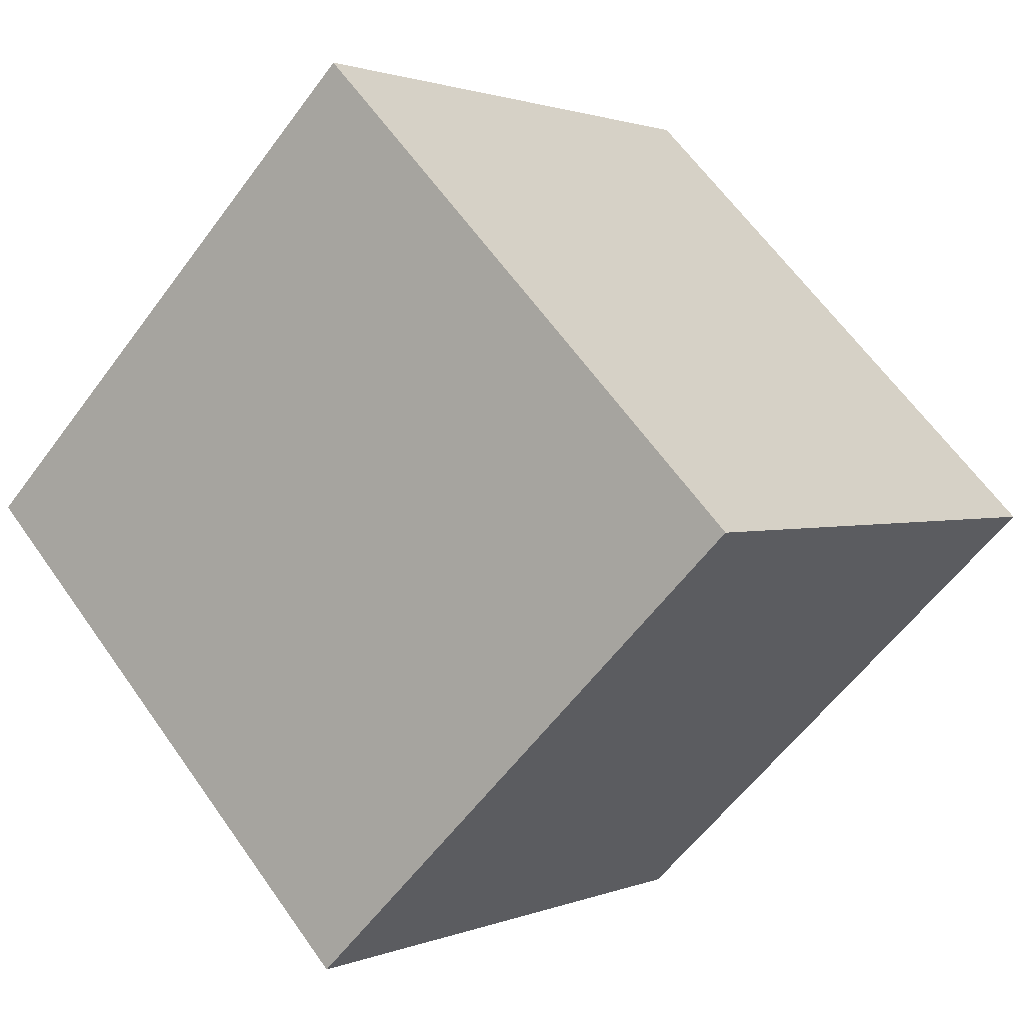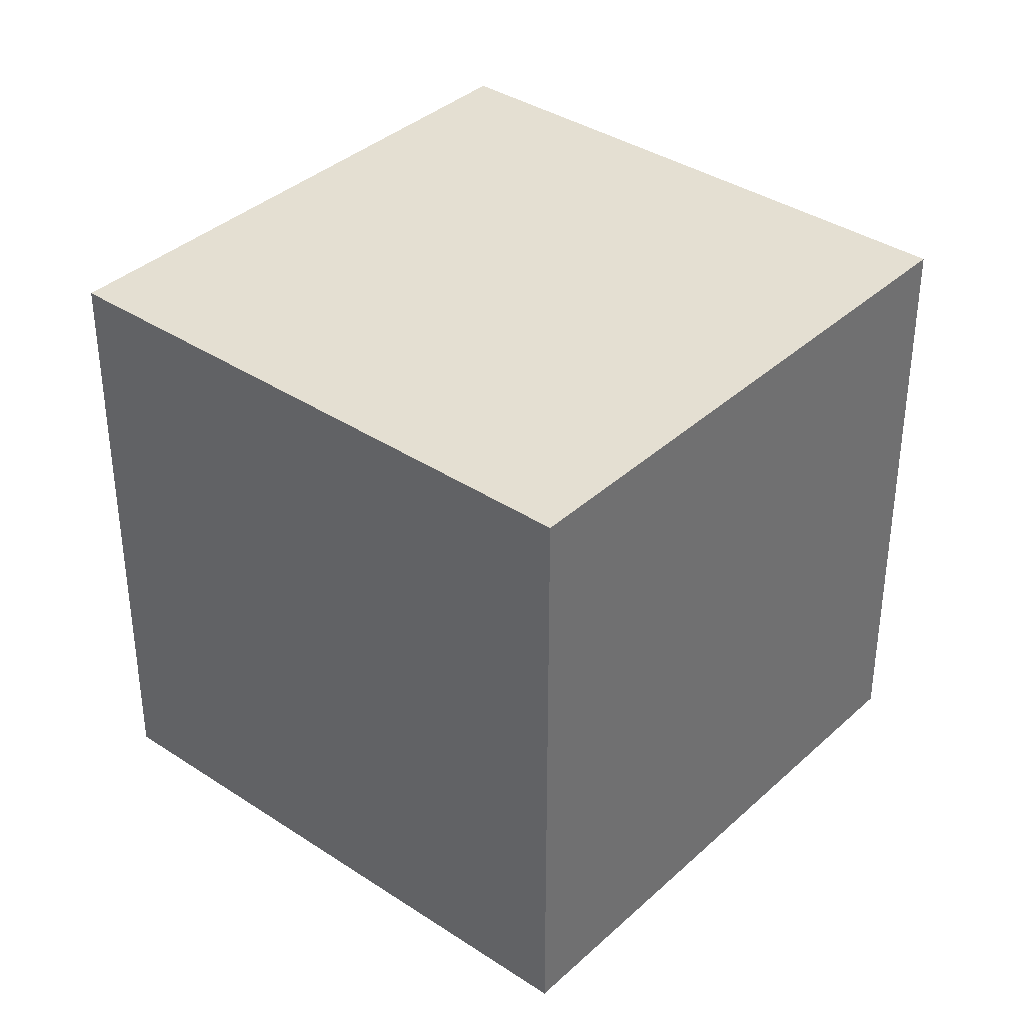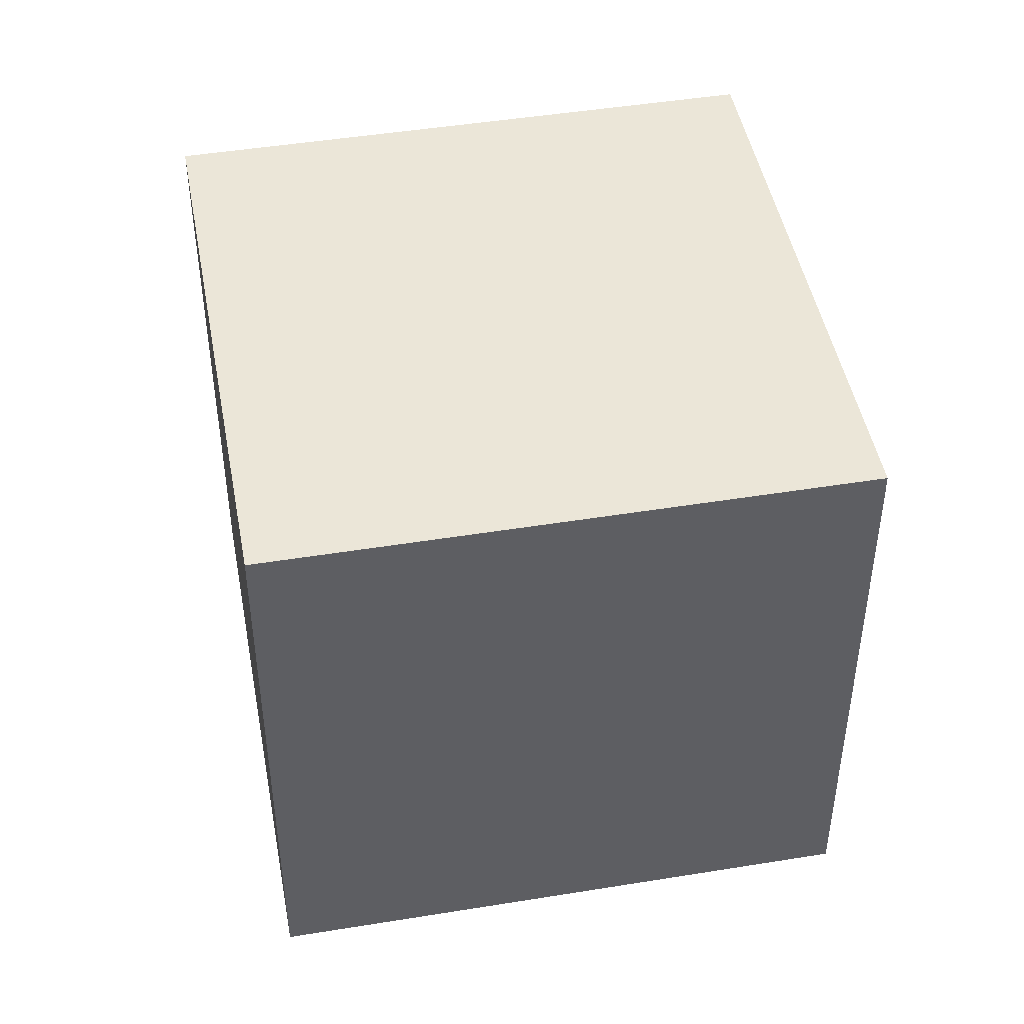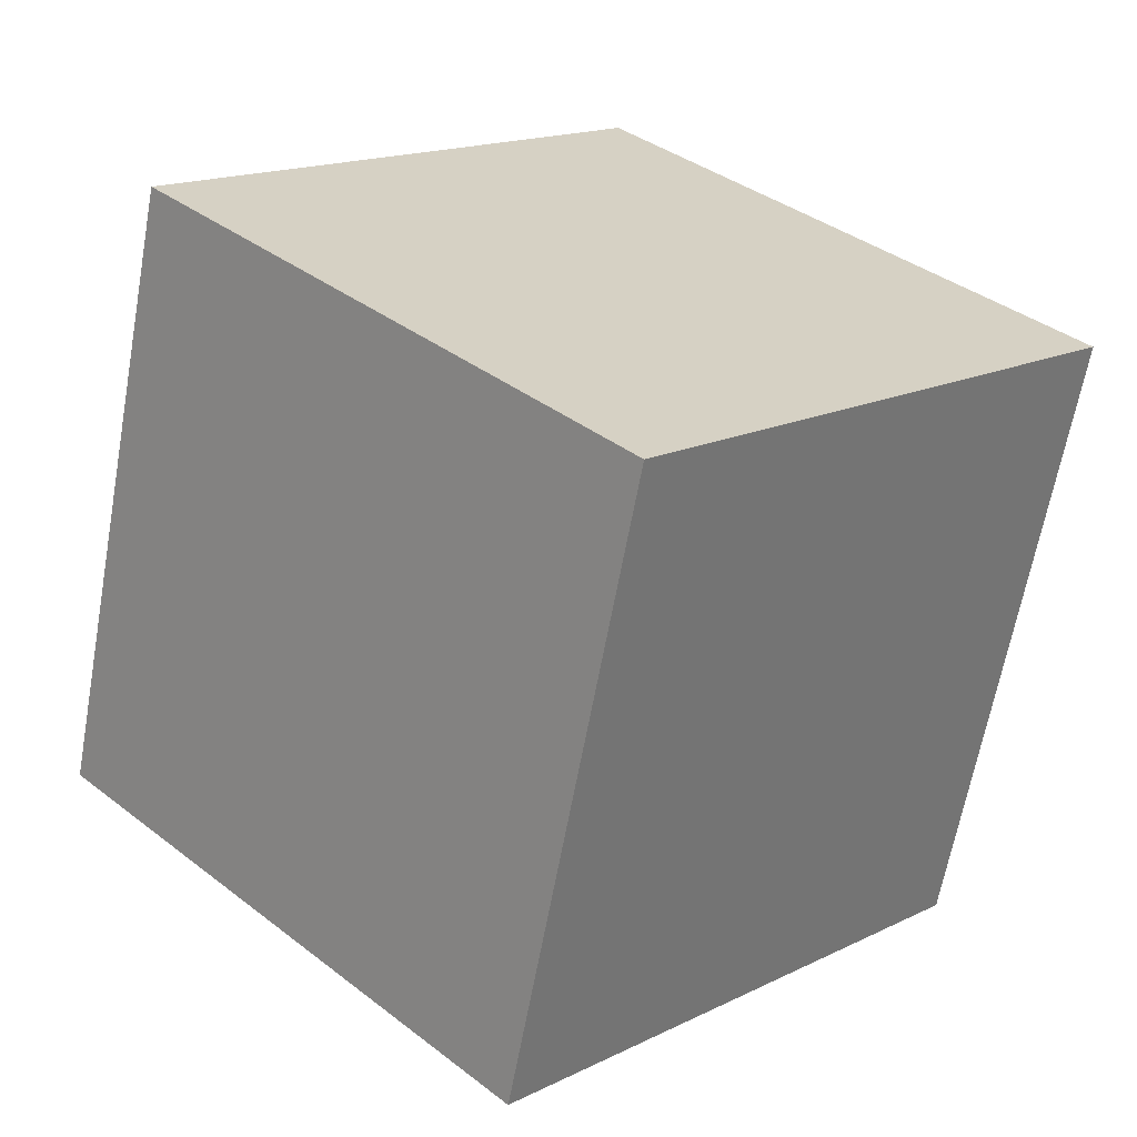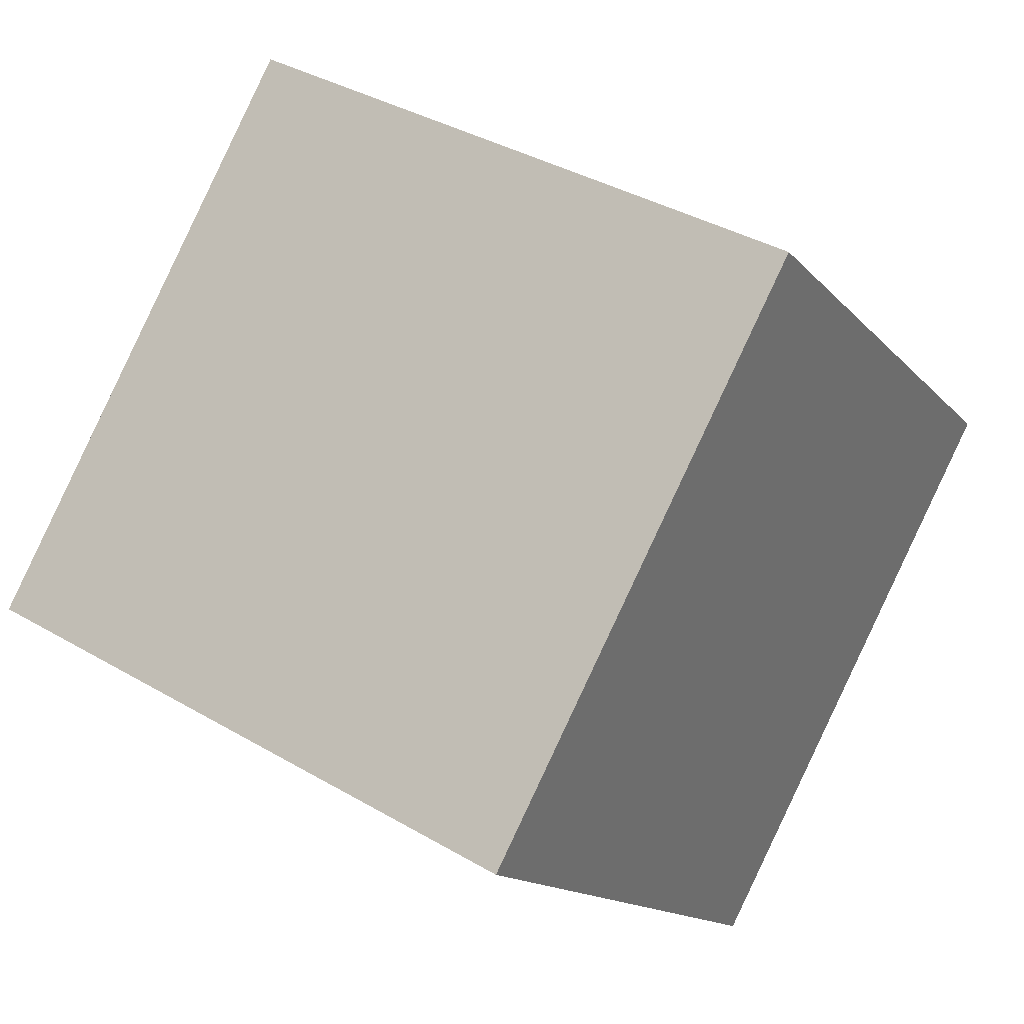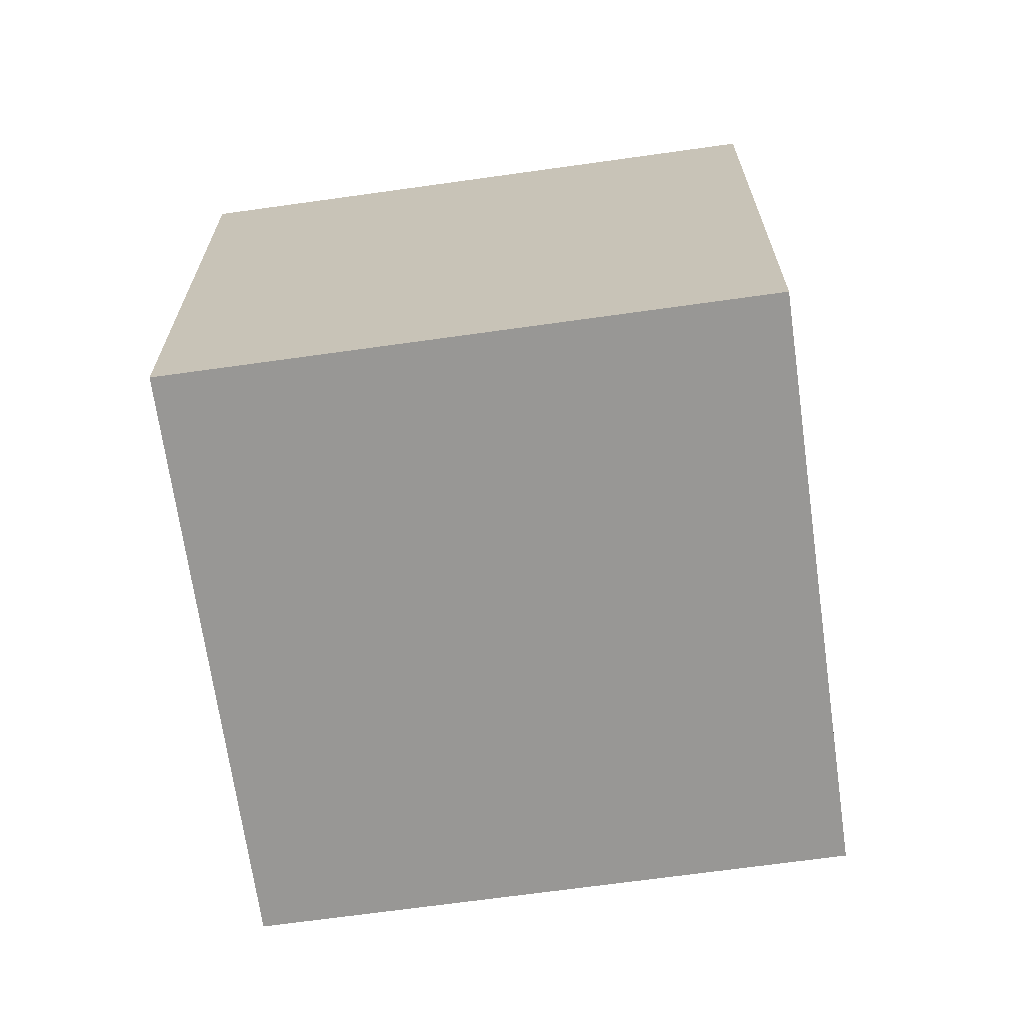
<metadata>
{"format":"obj","ext":"obj","renderer":"f3d","projection":"perspective","resolution":1024,"background":"white","views":[{"elev":-58.4,"azim":-36.1,"up":"+Y"},{"elev":36.9,"azim":-4.1,"up":"+Z"},{"elev":46.6,"azim":-55.1,"up":"+Z"},{"elev":-64.3,"azim":-10.3,"up":"+Y"},{"elev":37.7,"azim":126.8,"up":"+Y"},{"elev":-68.2,"azim":53.4,"up":"+Z"}]}
</metadata>
<code>
v 0.8028 0.512 -0.3257
v 0.8028 0.512 0.07425
v 0.522 0.2272 0.07425
v 0.8028 0.512 -0.3257
v 0.522 0.2272 0.07425
v 0.522 0.2272 -0.3257
v 0.518 0.7928 -0.3257
v 0.2372 0.508 -0.3257
v 0.2372 0.508 0.07425
v 0.518 0.7928 -0.3257
v 0.2372 0.508 0.07425
v 0.518 0.7928 0.07425
v 0.8028 0.512 -0.3257
v 0.518 0.7928 -0.3257
v 0.518 0.7928 0.07425
v 0.8028 0.512 -0.3257
v 0.518 0.7928 0.07425
v 0.8028 0.512 0.07425
v 0.8028 0.512 0.07425
v 0.518 0.7928 0.07425
v 0.2372 0.508 0.07425
v 0.8028 0.512 0.07425
v 0.2372 0.508 0.07425
v 0.522 0.2272 0.07425
v 0.522 0.2272 0.07425
v 0.2372 0.508 0.07425
v 0.2372 0.508 -0.3257
v 0.522 0.2272 0.07425
v 0.2372 0.508 -0.3257
v 0.522 0.2272 -0.3257
v 0.518 0.7928 -0.3257
v 0.8028 0.512 -0.3257
v 0.522 0.2272 -0.3257
v 0.518 0.7928 -0.3257
v 0.522 0.2272 -0.3257
v 0.2372 0.508 -0.3257
f 1 2 3
f 4 5 6
f 7 8 9
f 10 11 12
f 13 14 15
f 16 17 18
f 19 20 21
f 22 23 24
f 25 26 27
f 28 29 30
f 31 32 33
f 34 35 36

</code>
